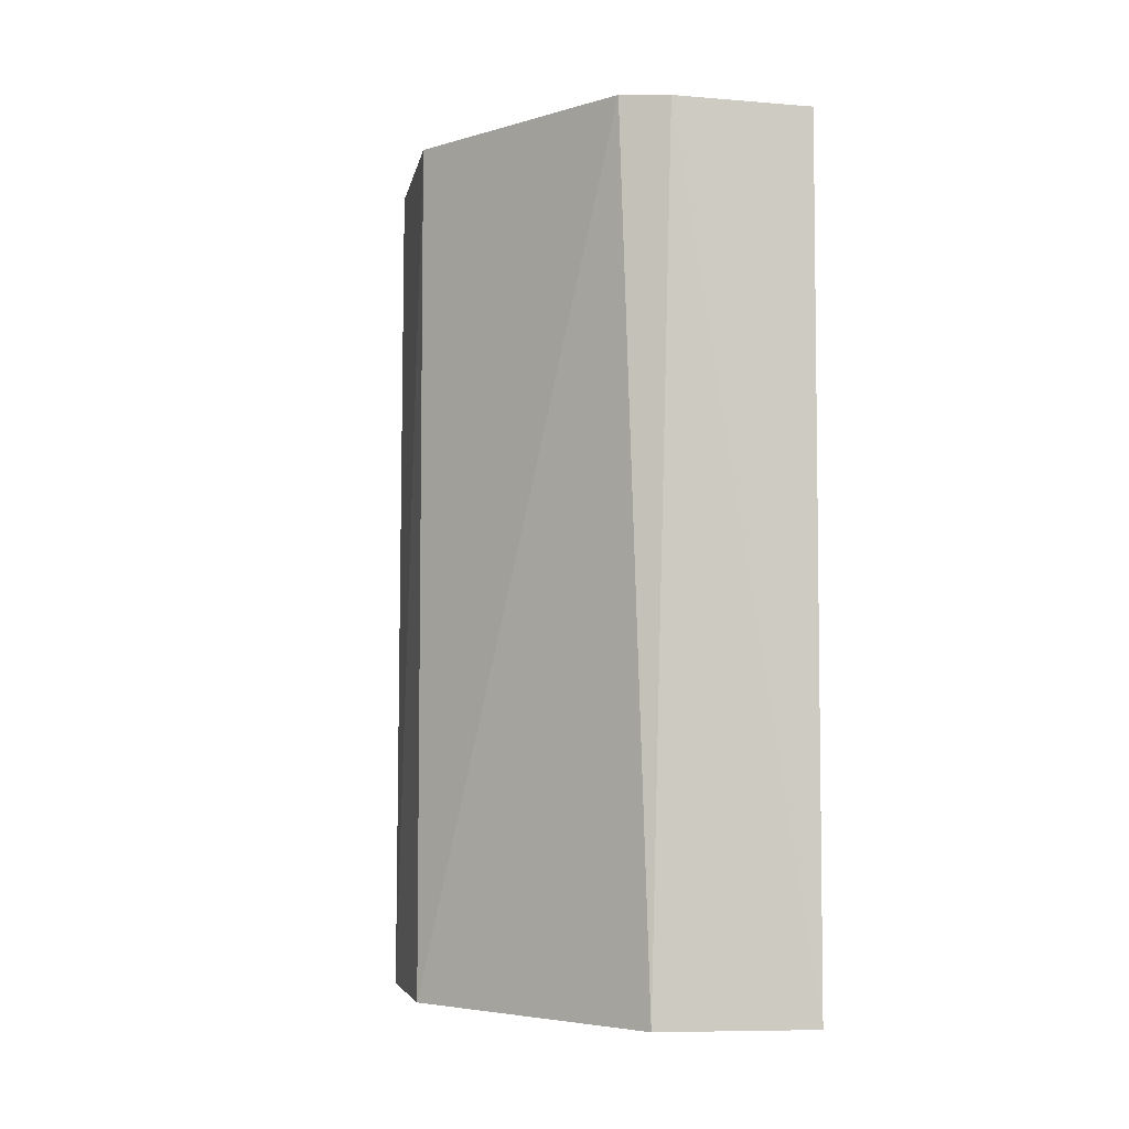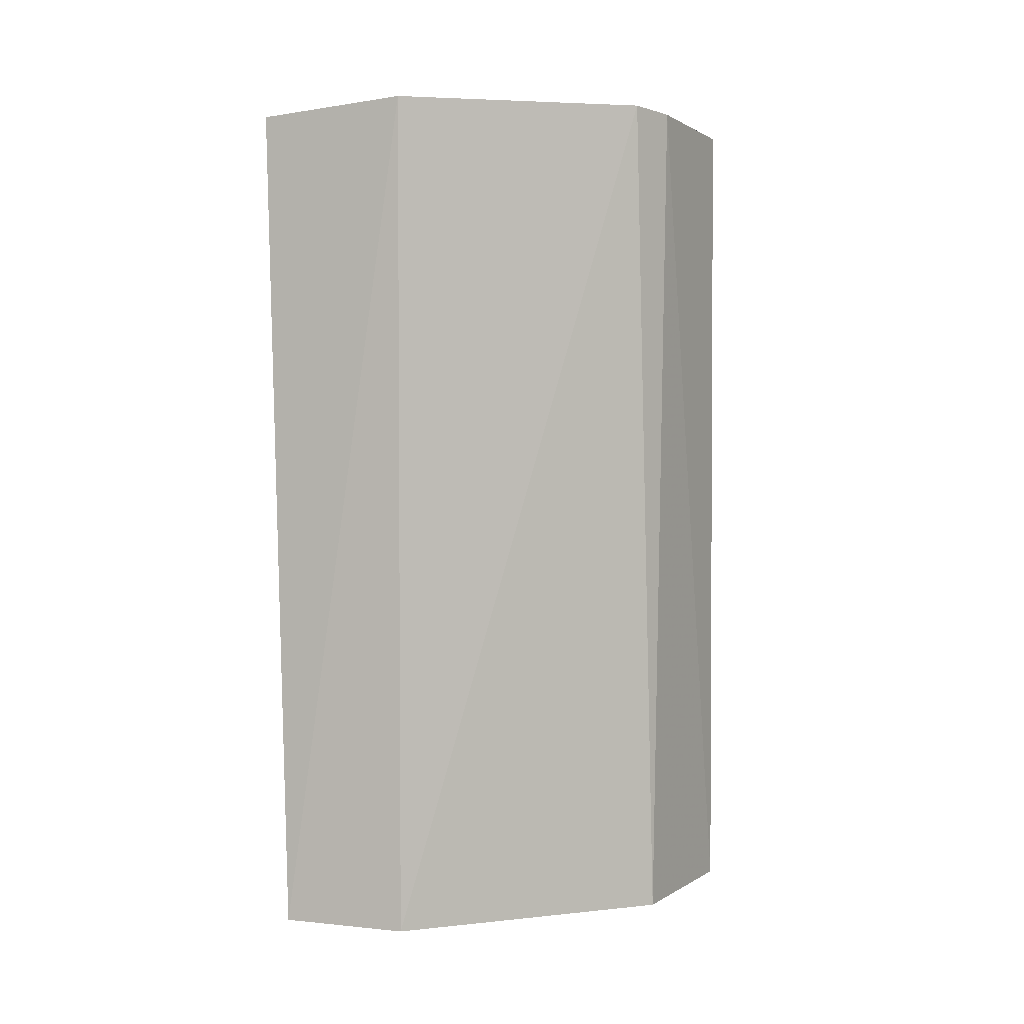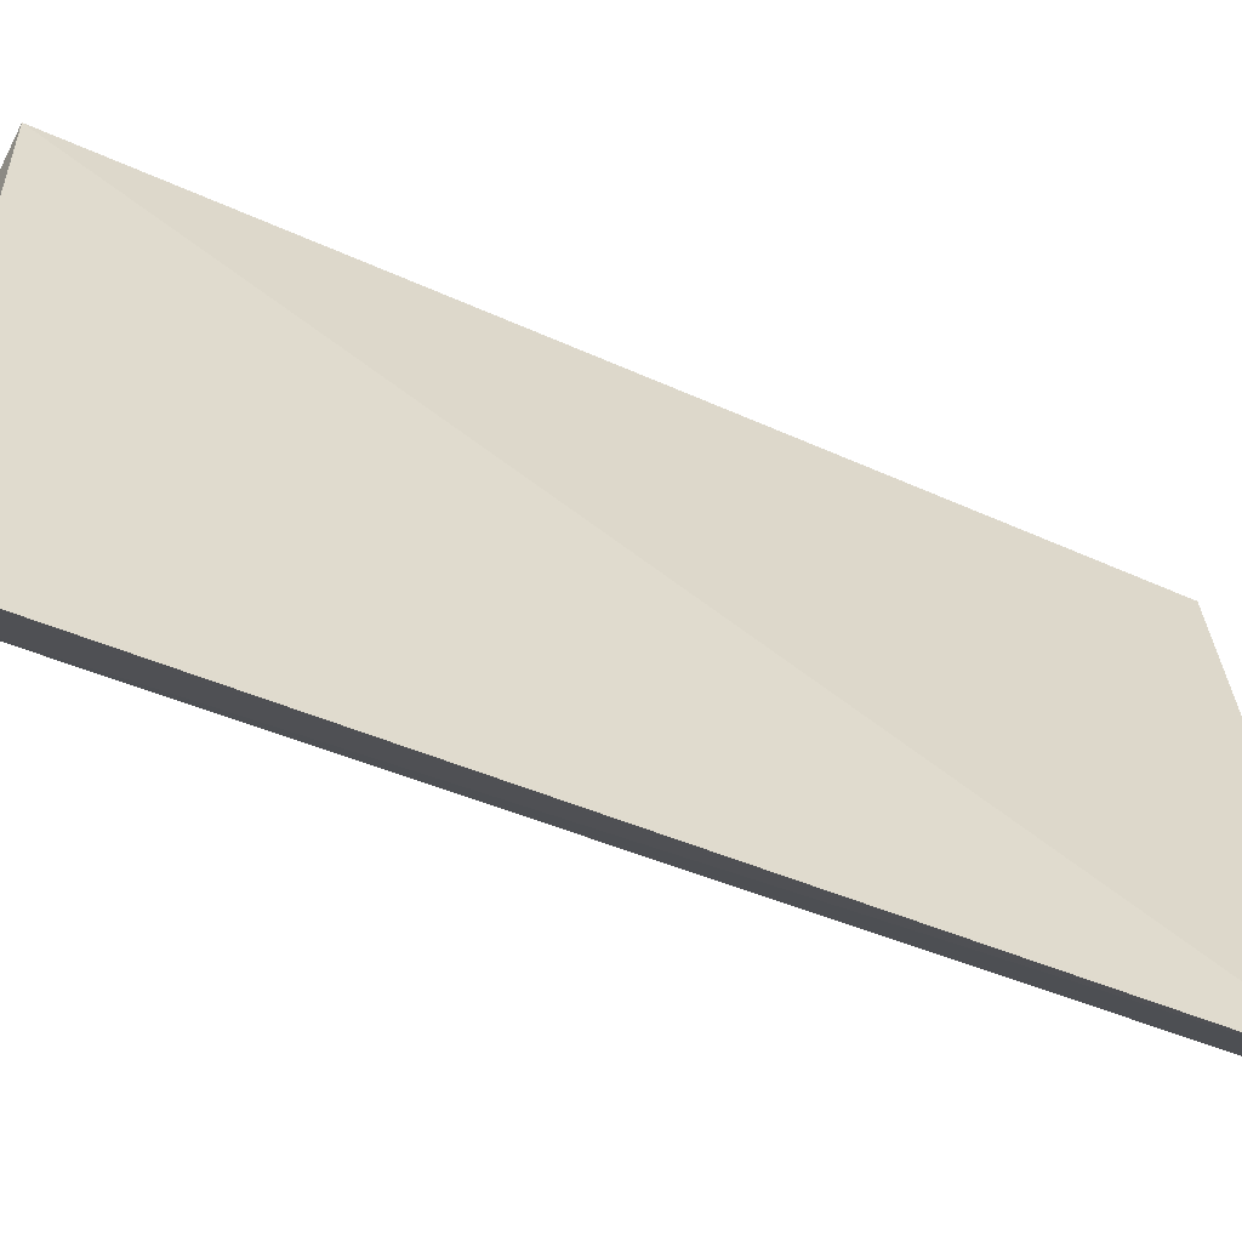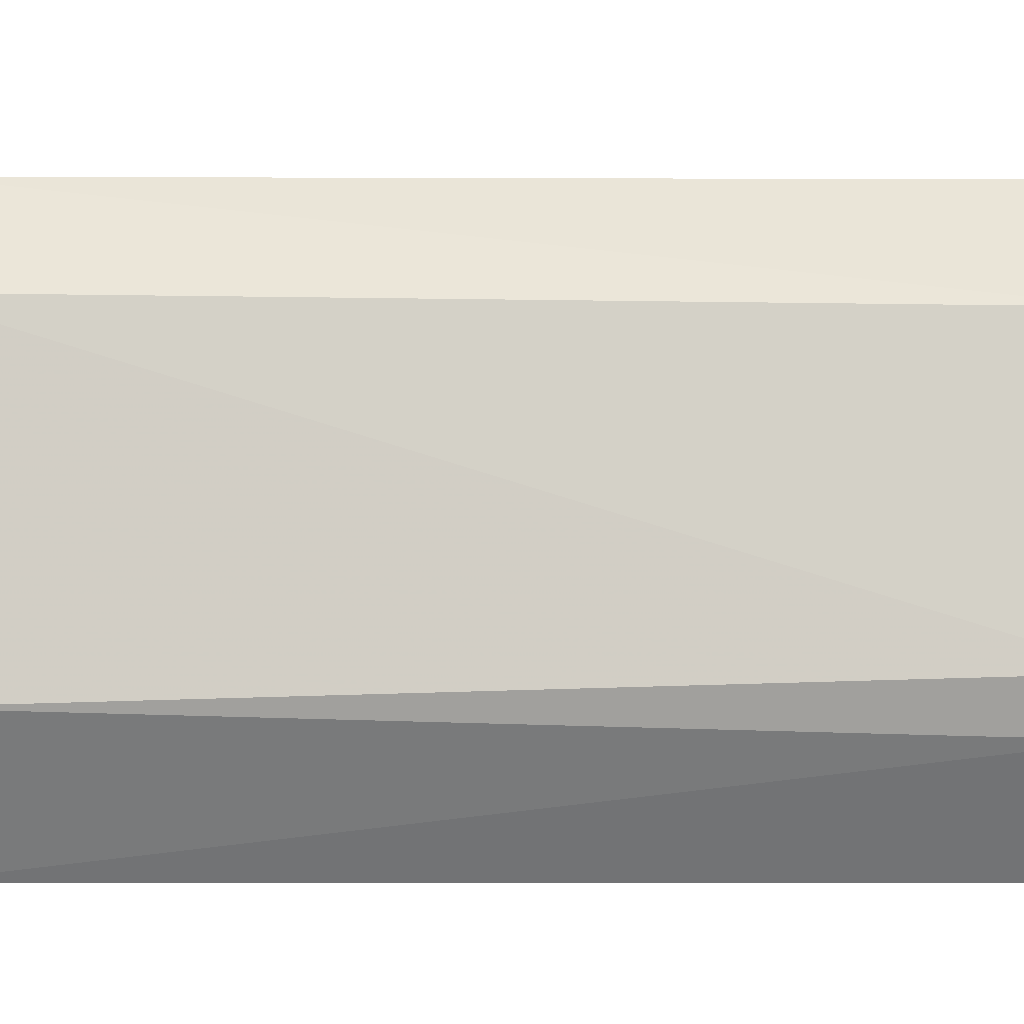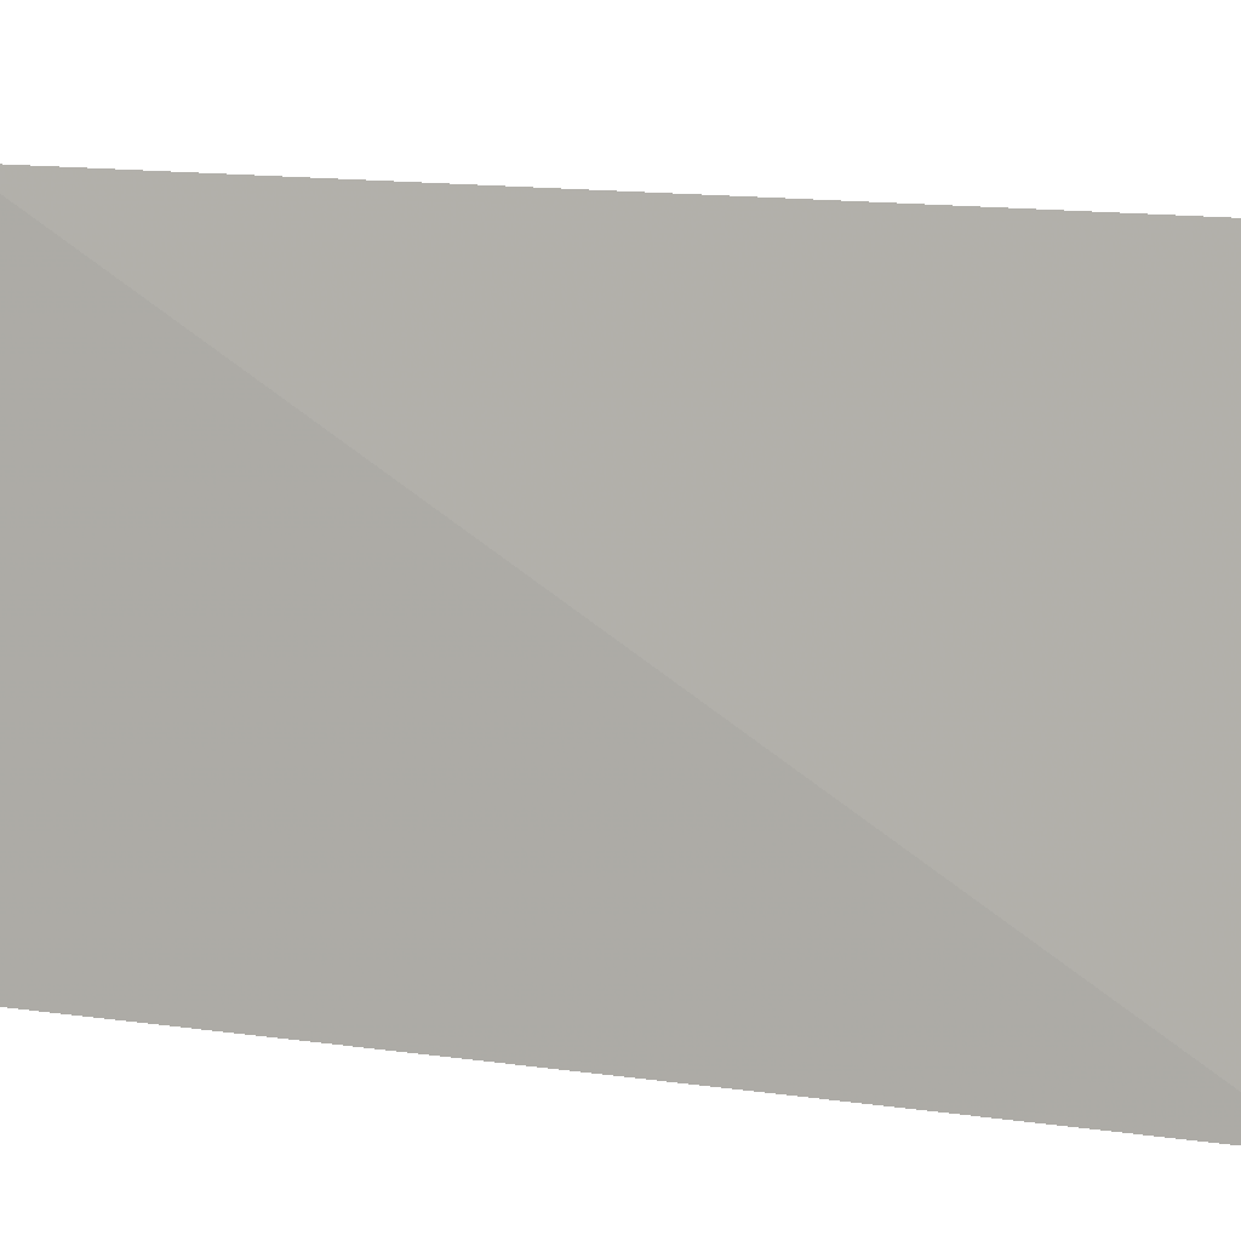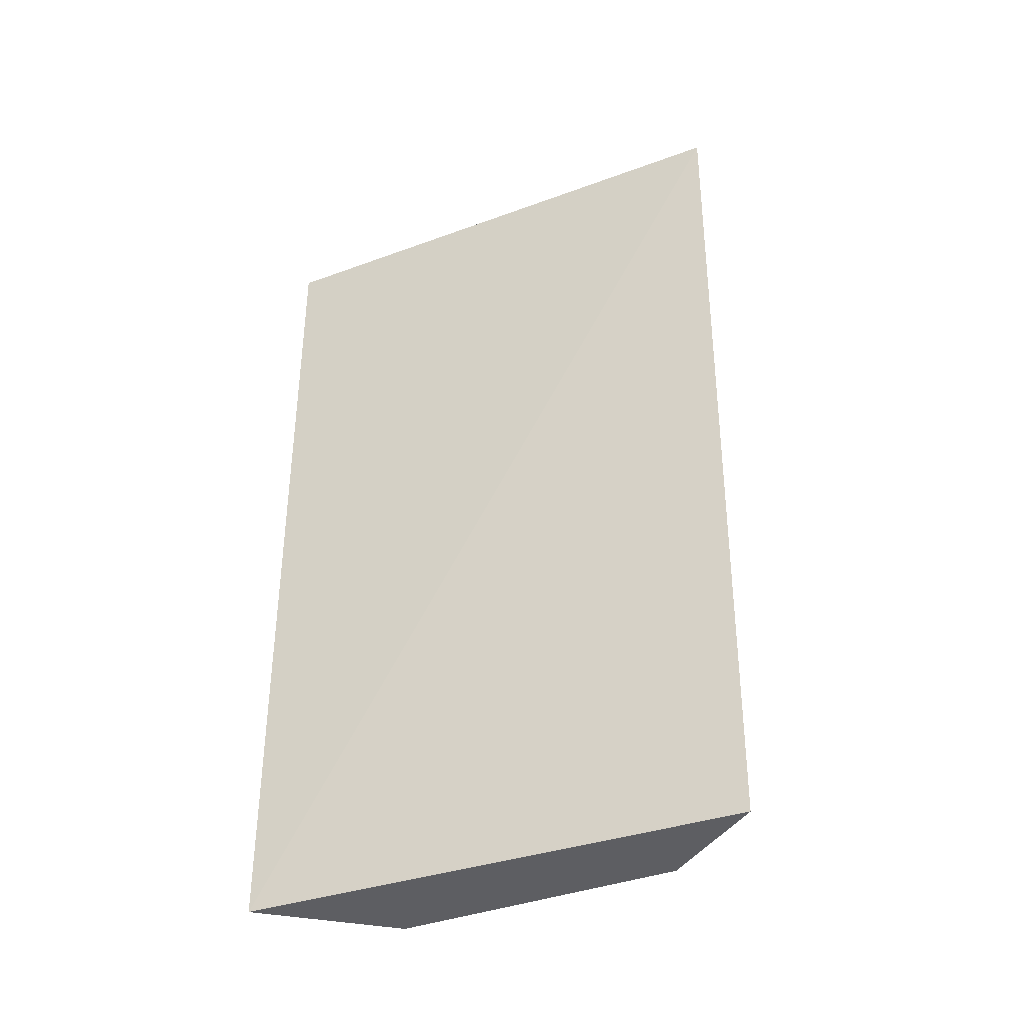
<metadata>
{"format":"obj","ext":"obj","renderer":"f3d","projection":"perspective","resolution":1024,"background":"white","views":[{"elev":-4.2,"azim":-46.5,"up":"+Z"},{"elev":3.5,"azim":-106.3,"up":"+Z"},{"elev":-52.3,"azim":65.9,"up":"+Y"},{"elev":-11.4,"azim":-92.1,"up":"+Y"},{"elev":12.4,"azim":107.5,"up":"+Y"},{"elev":-37.2,"azim":120.7,"up":"+Z"}]}
</metadata>
<code>
v -0.06714 -0.1028 0.08044
v -0.06766 -0.1037 -0.2343
v -0.08374 0.08973 0.07891
v -0.09058 0.08447 -0.2341
v -0.1117 -0.05219 0.08543
v -0.1024 -0.06839 0.08399
v -0.1071 -0.06203 -0.2351
v -0.1147 0.04461 0.08419
v -0.1154 0.04489 -0.235
f 1 2 3
f 3 2 4
f 6 2 1
f 6 1 5
f 7 6 5
f 7 2 6
f 8 5 1
f 8 1 3
f 8 3 4
f 9 4 2
f 9 2 7
f 9 8 4
f 9 7 5
f 9 5 8

</code>
